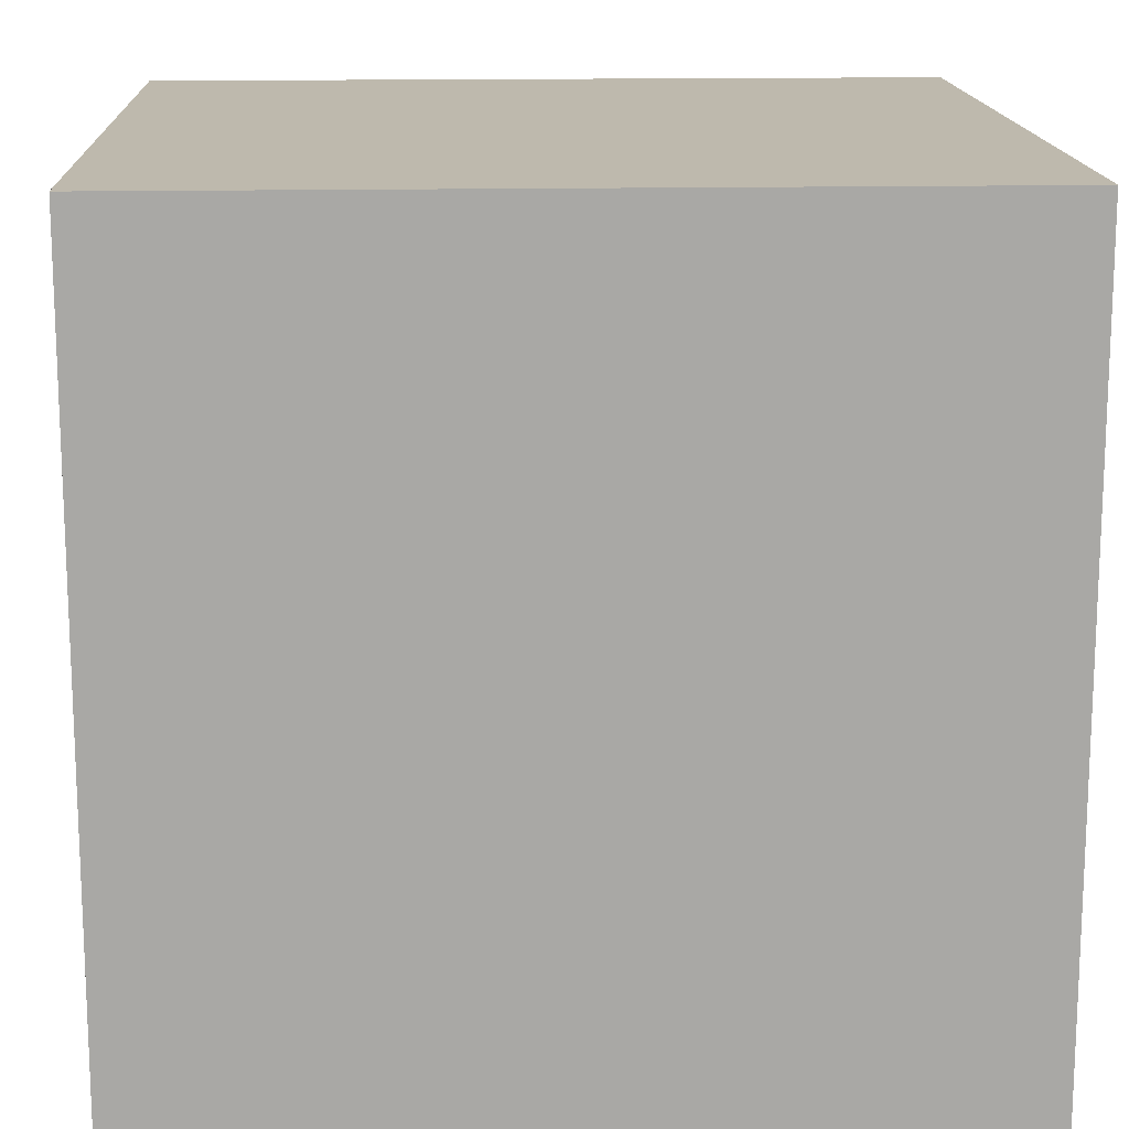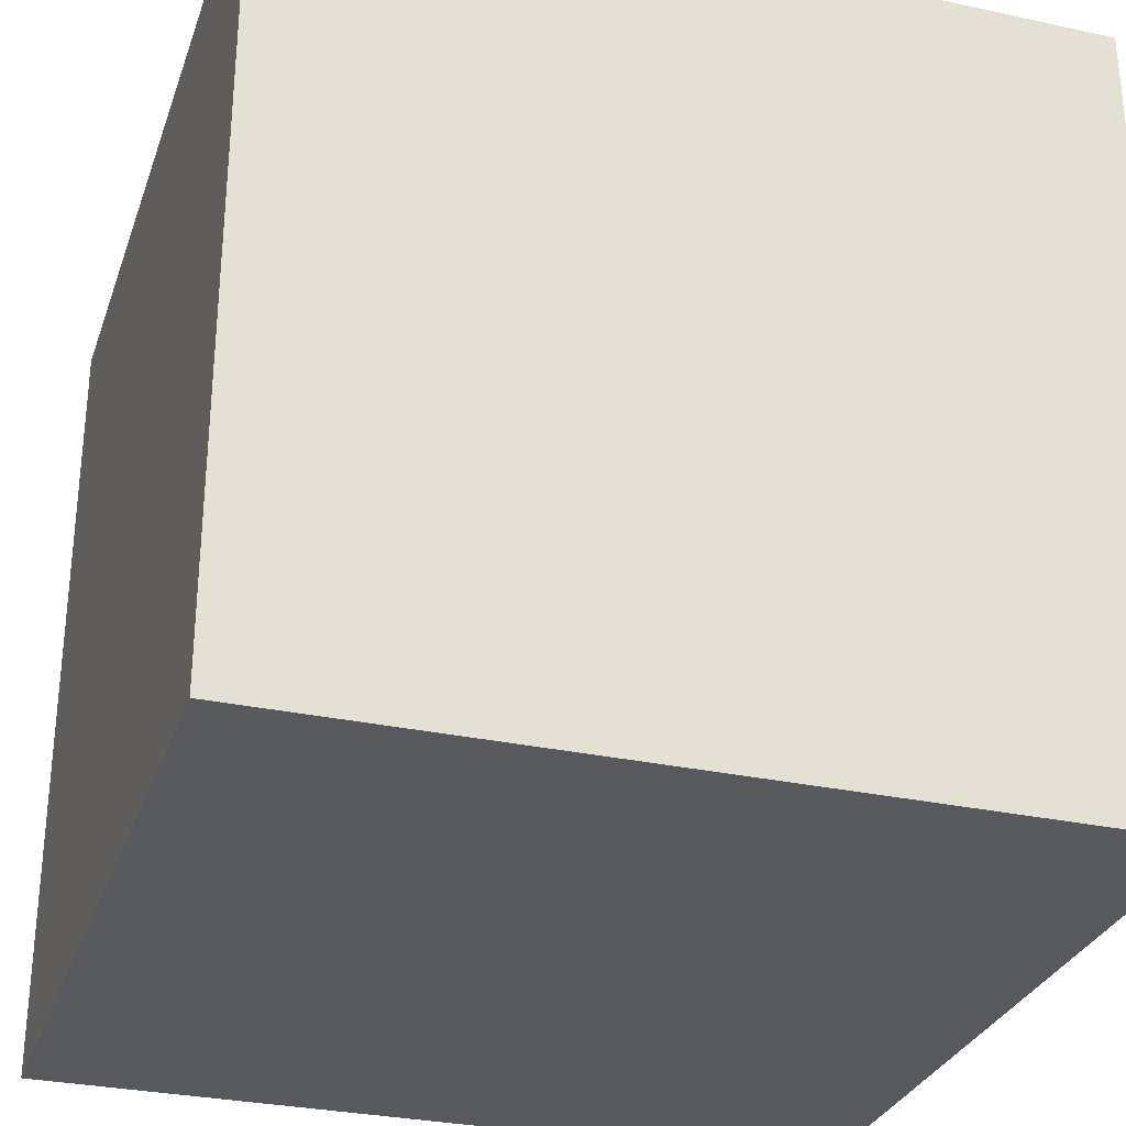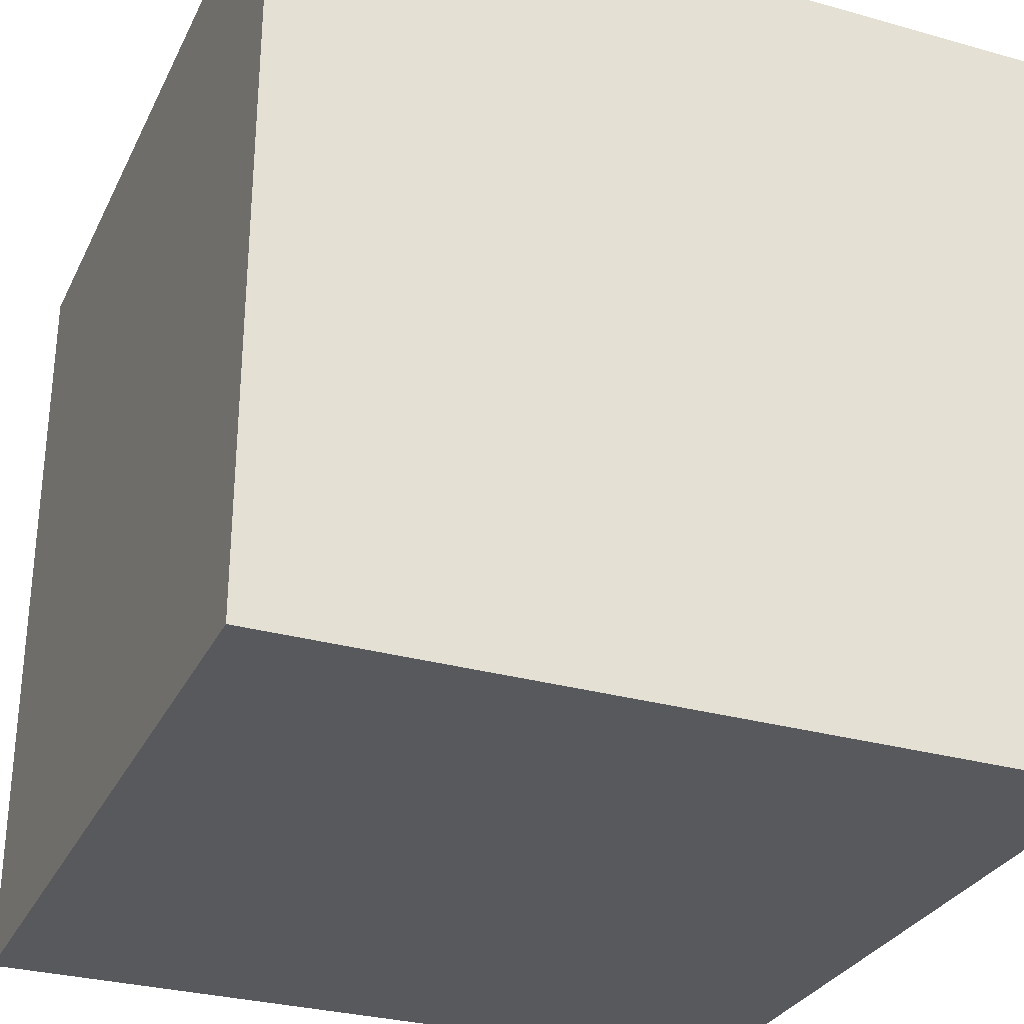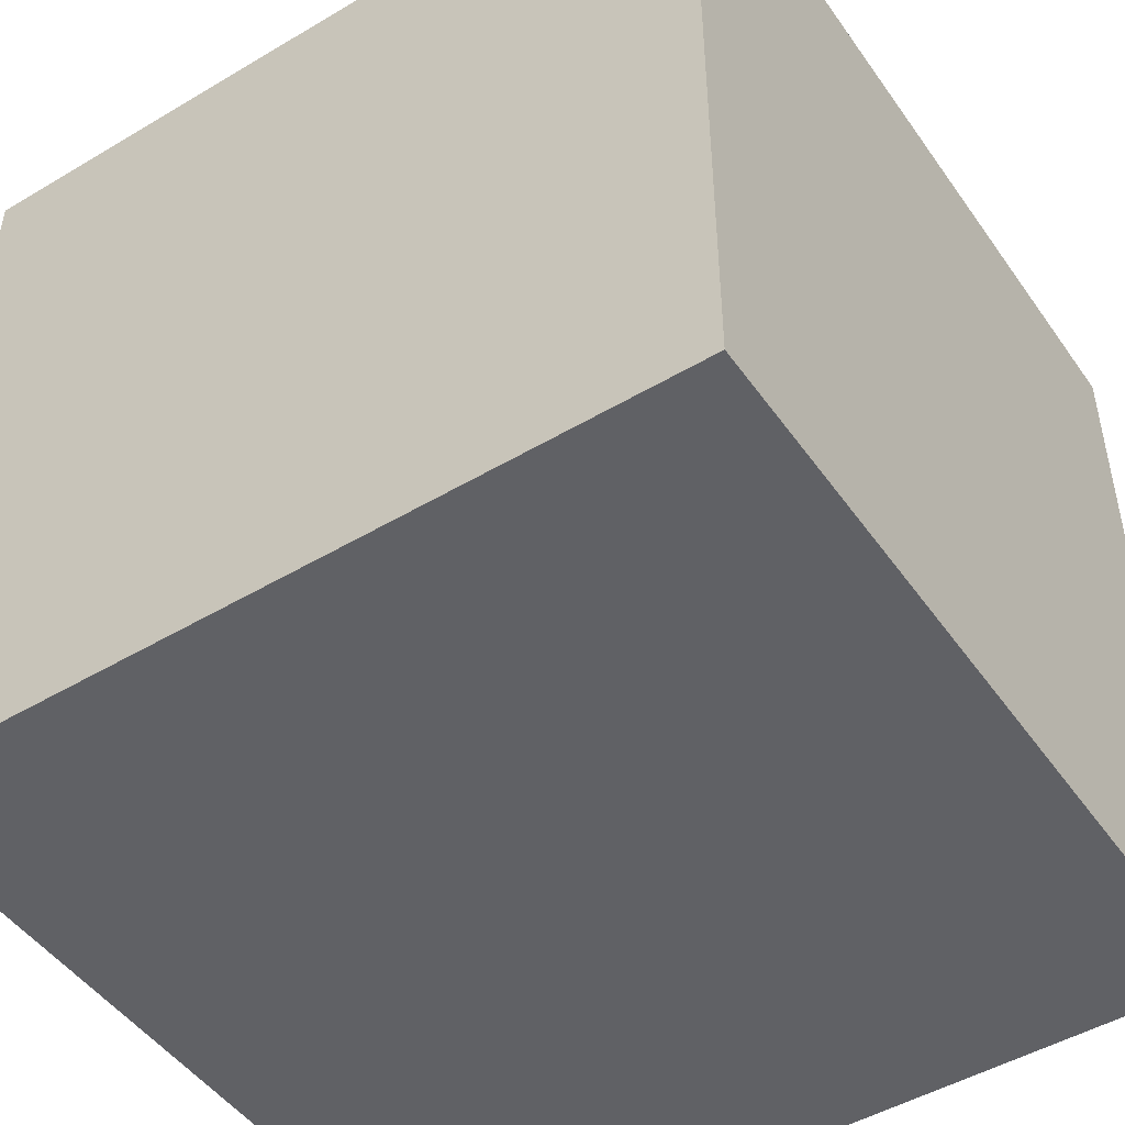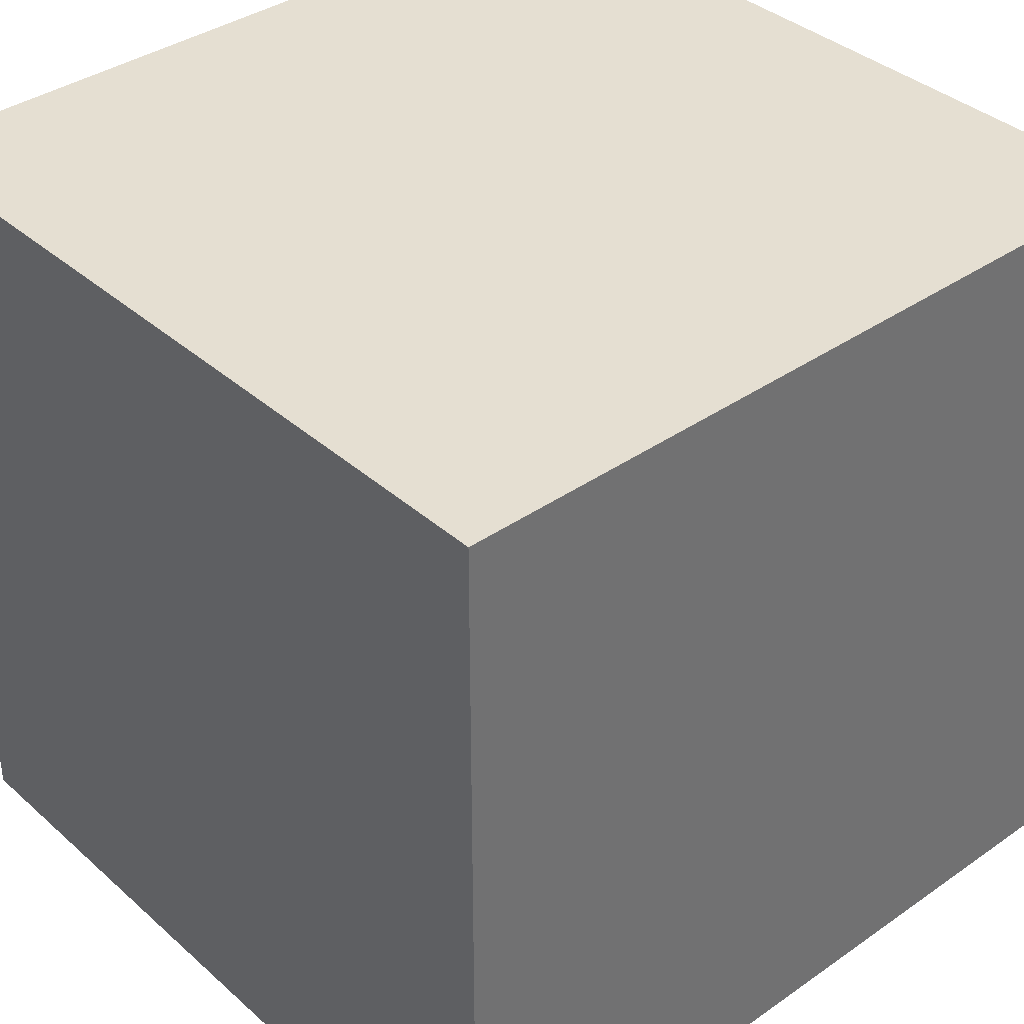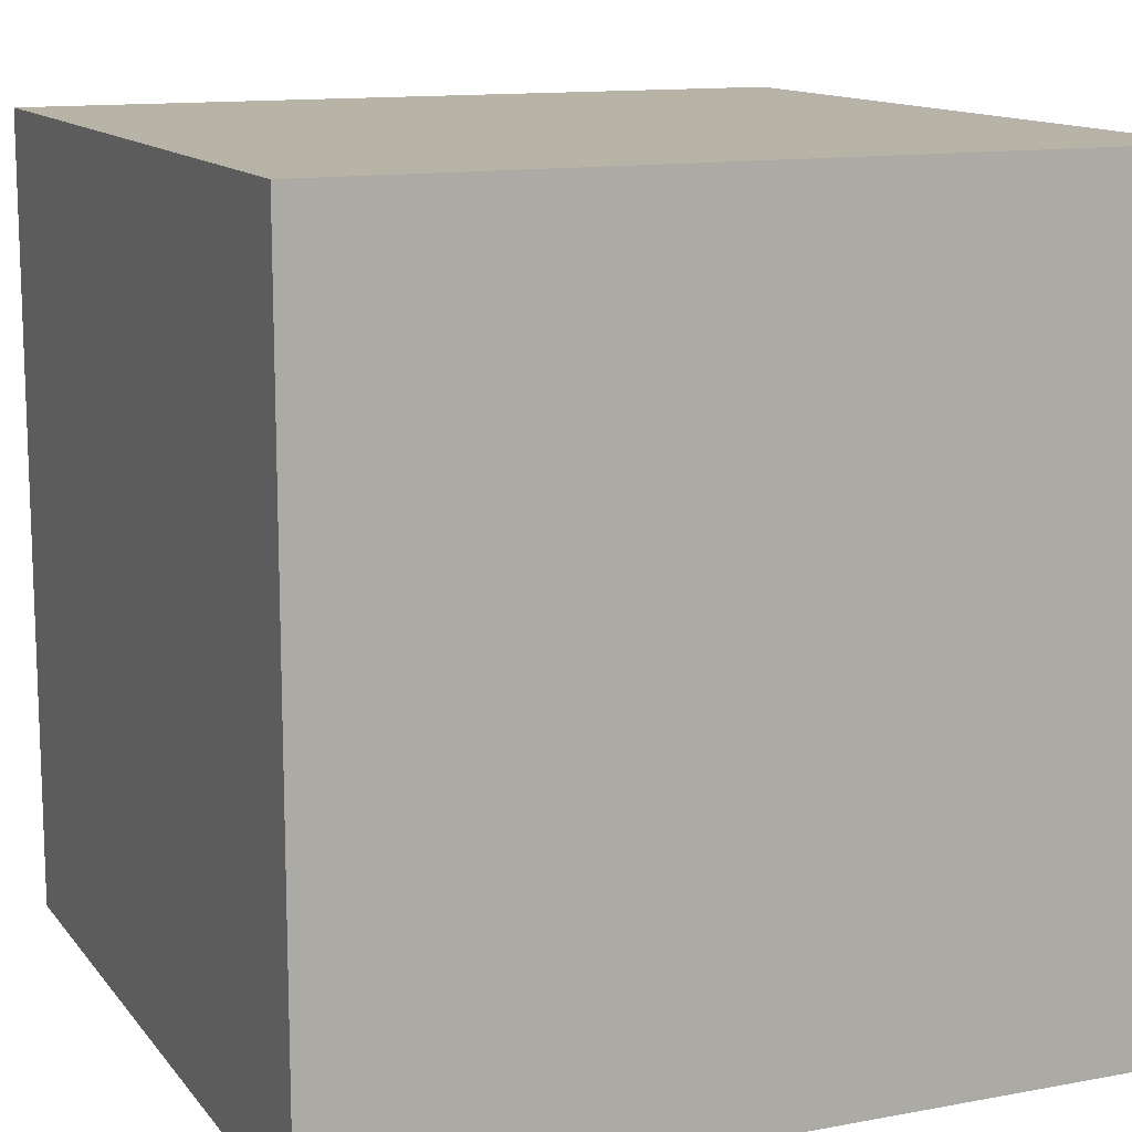
<metadata>
{"format":"obj","ext":"obj","renderer":"f3d","projection":"perspective","resolution":1024,"background":"white","views":[{"elev":15.2,"azim":177.5,"up":"+Y"},{"elev":-30.1,"azim":162.5,"up":"+Z"},{"elev":-30.0,"azim":-112.3,"up":"+Z"},{"elev":-48.2,"azim":33.6,"up":"+Y"},{"elev":37.5,"azim":-41.7,"up":"+Z"},{"elev":12.8,"azim":156.7,"up":"+Y"}]}
</metadata>
<code>
g Block_-8
v -12 0 12
v -12 0 -12
v -12 23 12
v -12 23 -12
v -12 24 12
v -12 24 -12
v 12 0 12
v 12 0 -12
v 12 23 12
v 12 23 11
v 12 24 12
v 12 24 11
v 12 24 -12
v -12 0 12
v -12 23 12
v -12 24 12
v 12 0 12
v 12 23 12
v 12 24 12
v -12 0 -12
v -12 23 -12
v -12 24 -12
v -11 23 -12
v -11 24 -12
v 12 0 -12
v 12 24 -12
v -12 0 12
v 12 0 12
v -12 0 -12
v 12 0 -12
v -12 24 12
v 12 24 12
v -11 24 11
v 12 24 11
v -8 24 8
v -7 24 8
v -6 24 8
v -5 24 8
v -4 24 8
v -3 24 8
v -2 24 8
v 1 24 8
v 2 24 8
v 3 24 8
v 4 24 8
v 5 24 8
v 6 24 8
v 9 24 8
v -8 24 7
v -7 24 7
v -6 24 7
v -5 24 7
v -4 24 7
v -3 24 7
v -2 24 7
v 1 24 7
v 2 24 7
v 3 24 7
v 4 24 7
v 5 24 7
v 6 24 7
v 8 24 7
v -8 24 6
v -7 24 6
v -6 24 6
v 7 24 6
v -5 24 5
v 6 24 5
v 8 24 5
v 9 24 5
v 8 24 4
v 9 24 4
v -1 24 3
v 0 24 3
v 1 24 3
v 2 24 3
v 3 24 3
v 4 24 3
v -8 24 2
v -7 24 2
v -2 24 2
v -1 24 2
v 0 24 2
v 1 24 2
v 2 24 2
v 3 24 2
v 8 24 2
v 9 24 2
v -8 24 1
v -7 24 1
v -3 24 1
v -2 24 1
v 0 24 1
v 1 24 1
v 2 24 1
v 3 24 1
v 8 24 1
v 9 24 1
v -8 24 -0
v -7 24 -0
v 8 24 -0
v 9 24 -0
v -8 24 -1
v -7 24 -1
v 0 24 -1
v 1 24 -1
v 2 24 -1
v 3 24 -1
v 8 24 -1
v 9 24 -1
v -8 24 -2
v -7 24 -2
v 8 24 -2
v 9 24 -2
v -8 24 -3
v -7 24 -3
v 8 24 -3
v 9 24 -3
v -8 24 -4
v -7 24 -4
v -3 24 -4
v 4 24 -4
v -8 24 -5
v -7 24 -5
v -5 24 -6
v 6 24 -6
v 8 24 -6
v 9 24 -6
v -6 24 -7
v 7 24 -7
v 8 24 -7
v 9 24 -7
v -7 24 -8
v -6 24 -8
v -5 24 -8
v -3 24 -8
v -2 24 -8
v 1 24 -8
v 2 24 -8
v 3 24 -8
v 4 24 -8
v 5 24 -8
v 6 24 -8
v 8 24 -8
v -8 24 -9
v -6 24 -9
v -5 24 -9
v -3 24 -9
v -2 24 -9
v 1 24 -9
v 2 24 -9
v 3 24 -9
v 4 24 -9
v 5 24 -9
v 6 24 -9
v 9 24 -9
v -12 24 -12
v -11 24 -12
v 12 24 -12
f 3 2 1
f 4 2 3
f 5 4 3
f 6 4 5
f 7 8 9
f 9 8 10
f 9 10 11
f 10 8 12
f 11 10 12
f 12 8 13
f 17 15 14
f 18 16 15
f 18 15 17
f 19 16 18
f 20 21 23
f 21 22 23
f 23 22 24
f 20 23 25
f 23 24 25
f 25 24 26
f 29 28 27
f 30 28 29
f 31 32 33
f 33 32 34
f 33 34 35
f 35 34 36
f 36 34 37
f 37 34 38
f 38 34 39
f 39 34 40
f 40 34 41
f 41 34 42
f 42 34 43
f 43 34 44
f 44 34 45
f 45 34 46
f 46 34 47
f 47 34 48
f 33 35 49
f 35 36 49
f 36 37 50
f 49 36 50
f 37 38 51
f 50 37 51
f 38 39 52
f 51 38 52
f 39 40 53
f 52 39 53
f 40 41 54
f 53 40 54
f 41 42 55
f 54 41 55
f 42 43 56
f 55 42 56
f 43 44 57
f 56 43 57
f 44 45 58
f 57 44 58
f 45 46 59
f 58 45 59
f 46 47 60
f 59 46 60
f 47 48 61
f 60 47 61
f 61 48 62
f 59 60 63
f 33 49 63
f 61 62 63
f 60 61 63
f 58 59 63
f 57 58 63
f 56 57 63
f 55 56 63
f 54 55 63
f 53 54 63
f 52 53 63
f 51 52 63
f 50 51 63
f 49 50 63
f 63 62 64
f 64 62 65
f 65 62 66
f 65 66 67
f 67 66 68
f 62 48 69
f 66 62 69
f 48 34 70
f 69 48 70
f 66 69 71
f 69 70 71
f 70 34 72
f 71 70 72
f 67 68 73
f 73 68 74
f 74 68 75
f 75 68 76
f 76 68 77
f 77 68 78
f 33 63 79
f 63 64 79
f 64 65 80
f 79 64 80
f 67 73 81
f 73 74 82
f 81 73 82
f 74 75 83
f 82 74 83
f 75 76 84
f 83 75 84
f 76 77 85
f 84 76 85
f 77 78 86
f 85 77 86
f 66 71 87
f 71 72 87
f 72 34 88
f 87 72 88
f 33 79 89
f 79 80 89
f 80 65 90
f 89 80 90
f 67 81 91
f 84 85 92
f 91 81 92
f 85 86 92
f 81 82 92
f 82 83 92
f 83 84 92
f 92 86 93
f 93 86 94
f 94 86 95
f 86 78 96
f 95 86 96
f 66 87 97
f 87 88 97
f 88 34 98
f 97 88 98
f 89 90 99
f 33 89 99
f 90 65 100
f 99 90 100
f 66 97 101
f 97 98 101
f 98 34 102
f 101 98 102
f 99 100 103
f 33 99 103
f 100 65 104
f 103 100 104
f 91 92 105
f 92 93 105
f 93 94 105
f 94 95 106
f 105 94 106
f 95 96 107
f 106 95 107
f 96 78 108
f 107 96 108
f 66 101 109
f 101 102 109
f 102 34 110
f 109 102 110
f 33 103 111
f 103 104 111
f 104 65 112
f 111 104 112
f 66 109 113
f 109 110 113
f 110 34 114
f 113 110 114
f 33 111 115
f 111 112 115
f 112 65 116
f 115 112 116
f 66 113 117
f 113 114 117
f 114 34 118
f 117 114 118
f 33 115 119
f 115 116 119
f 116 65 120
f 119 116 120
f 91 105 121
f 67 91 121
f 106 107 121
f 107 108 121
f 105 106 121
f 78 68 122
f 121 108 122
f 108 78 122
f 119 120 123
f 33 119 123
f 120 65 124
f 123 120 124
f 67 121 125
f 121 122 125
f 65 67 125
f 68 66 126
f 125 122 126
f 122 68 126
f 66 117 127
f 117 118 127
f 118 34 128
f 127 118 128
f 65 125 129
f 124 65 129
f 125 126 129
f 127 128 130
f 129 126 130
f 126 66 130
f 66 127 130
f 130 128 131
f 128 34 132
f 131 128 132
f 130 131 133
f 124 129 133
f 123 124 133
f 129 130 133
f 133 131 134
f 134 131 135
f 135 131 136
f 136 131 137
f 137 131 138
f 138 131 139
f 139 131 140
f 140 131 141
f 141 131 142
f 142 131 143
f 131 132 144
f 143 131 144
f 33 123 145
f 123 133 145
f 133 134 145
f 134 135 146
f 145 134 146
f 135 136 147
f 146 135 147
f 136 137 148
f 147 136 148
f 137 138 149
f 148 137 149
f 138 139 150
f 149 138 150
f 139 140 151
f 150 139 151
f 140 141 152
f 151 140 152
f 141 142 153
f 152 141 153
f 142 143 154
f 153 142 154
f 143 144 155
f 154 143 155
f 144 132 156
f 155 144 156
f 132 34 156
f 31 33 157
f 154 155 158
f 157 33 158
f 150 151 158
f 155 156 158
f 149 150 158
f 148 149 158
f 147 148 158
f 146 147 158
f 145 146 158
f 33 145 158
f 151 152 158
f 153 154 158
f 152 153 158
f 156 34 159
f 158 156 159

</code>
